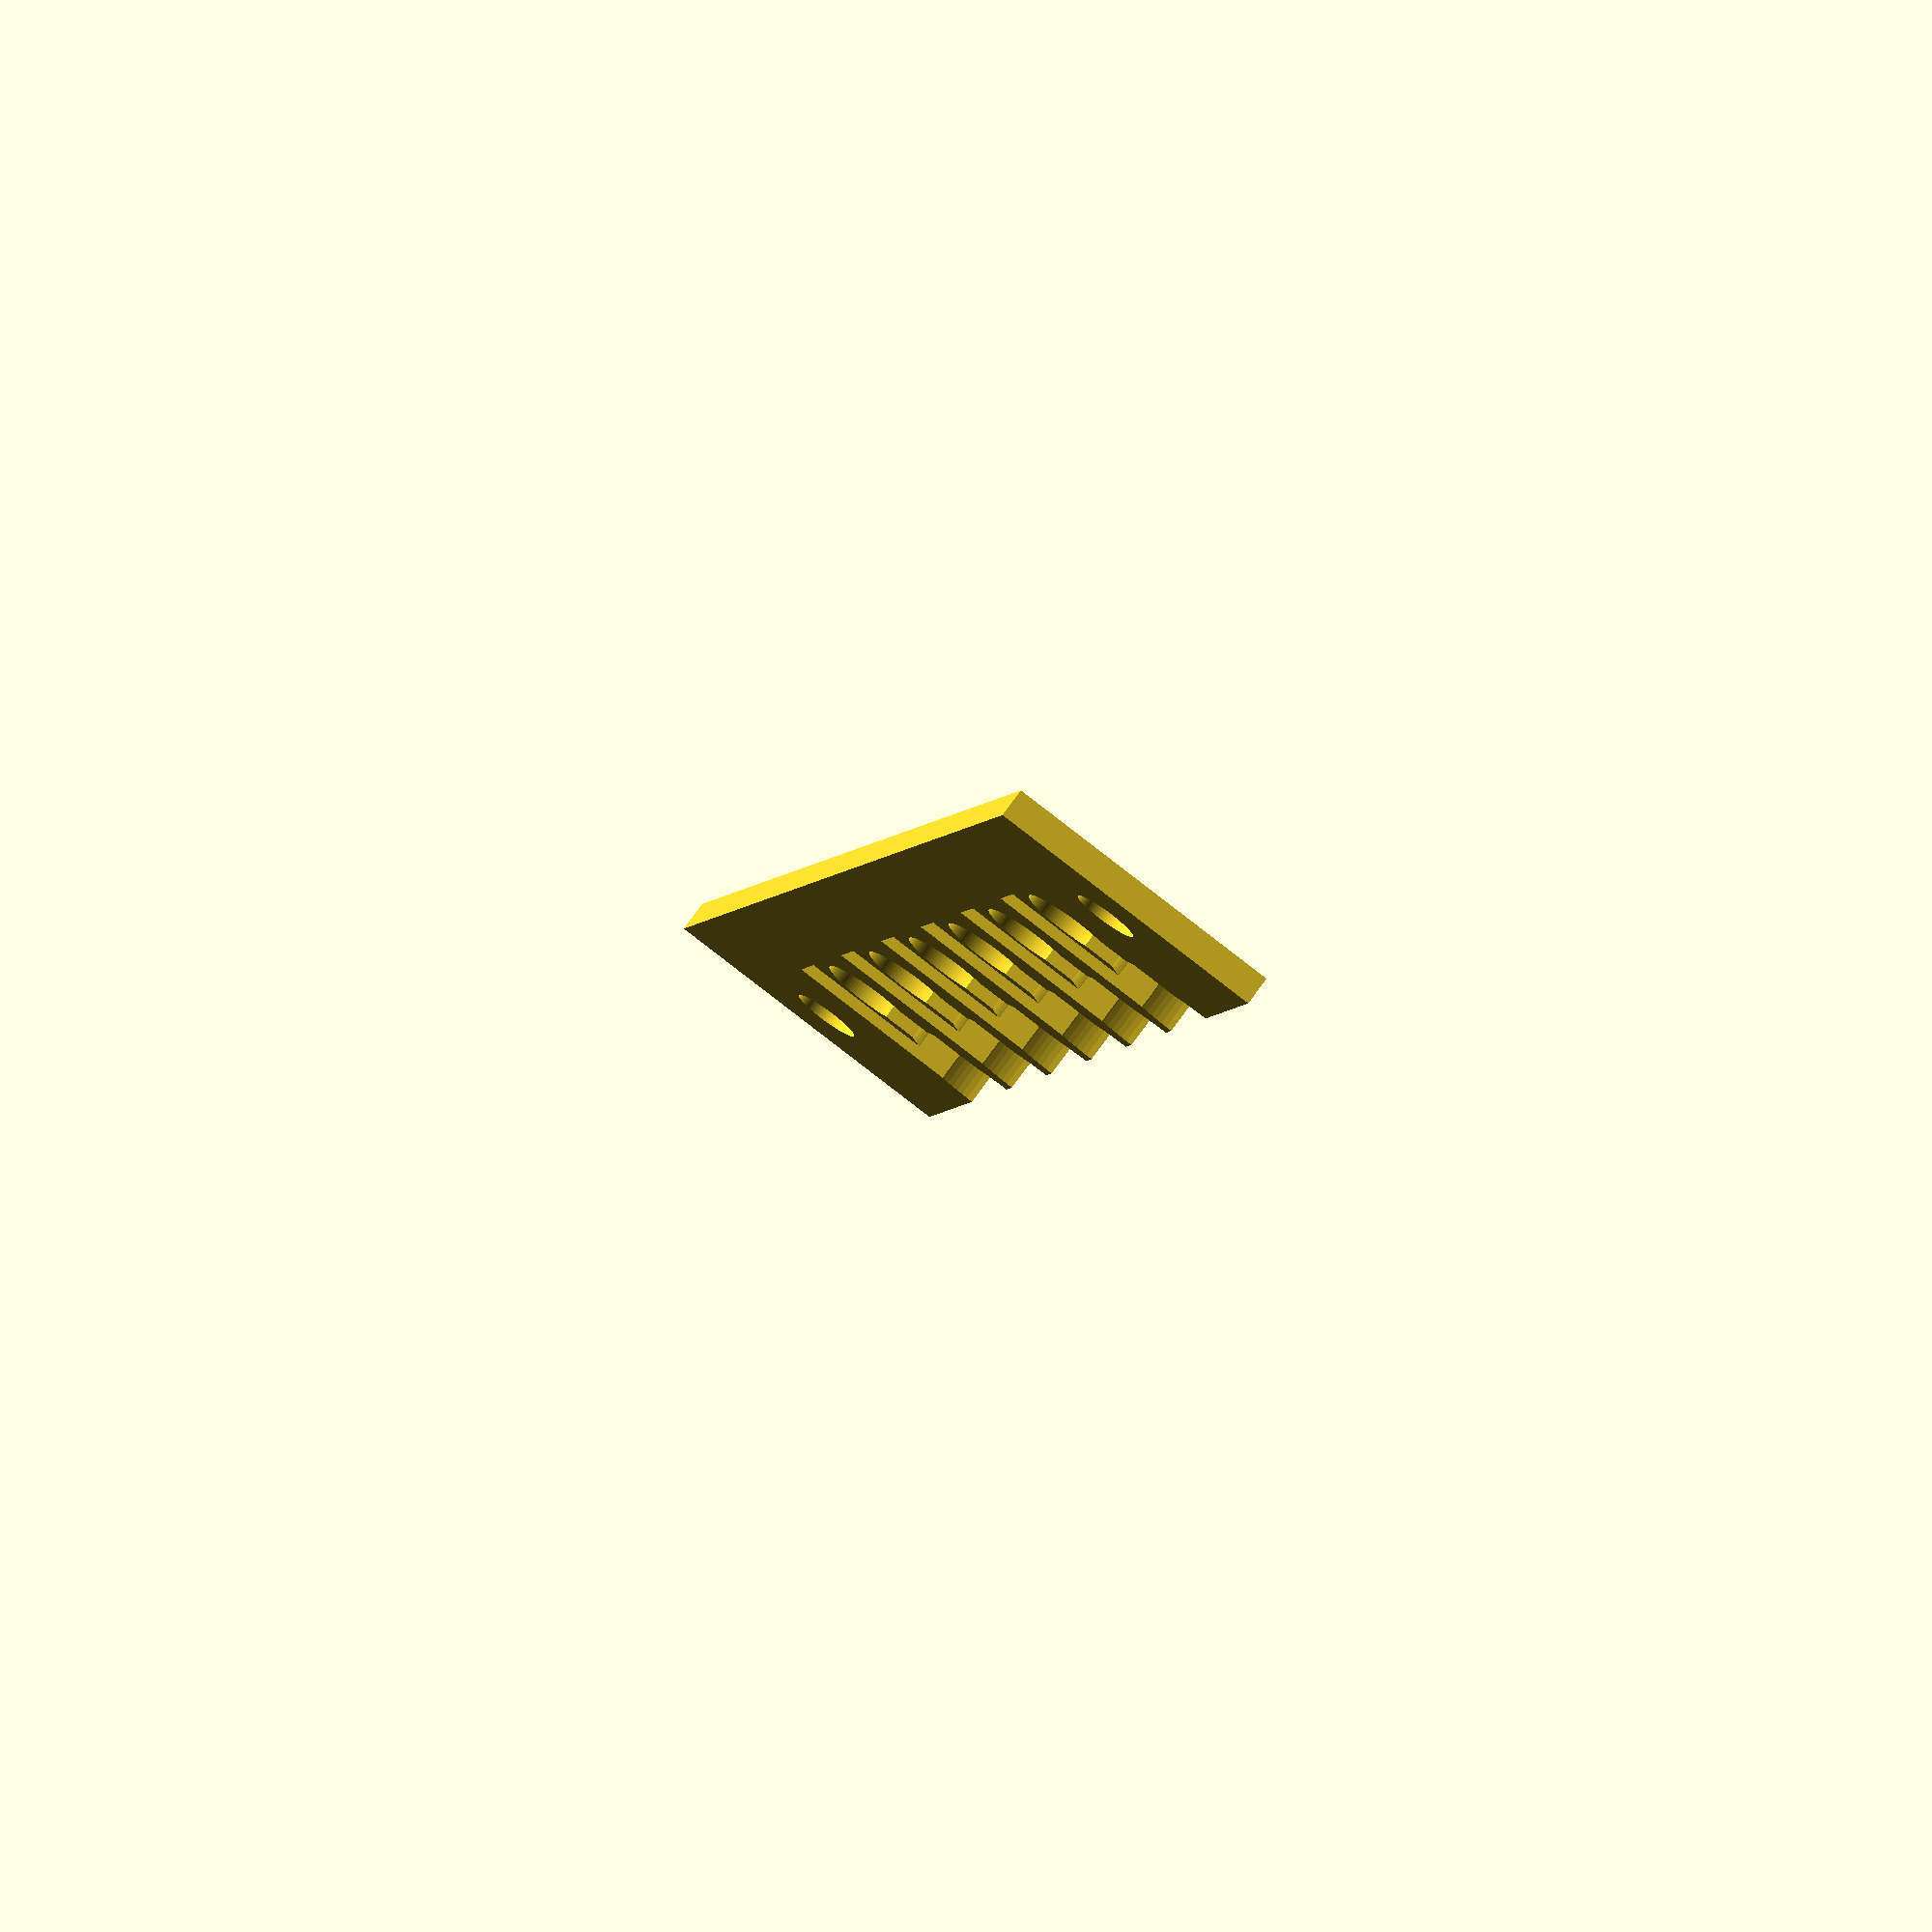
<openscad>
intersection()
{
    $fn = 100;

    // Radius of nozzle tip where to hold
    r = 3.6 / 2;
    or = 6.5 / 2;
    tr = 13 / 2;
    // Nozzle slot thickness
    s = 1;

    // Width of nozzle holder
    w = 20;
    // Border
    b = 15;
    // Distance between nozzles
    d = 15;
    h = 5;

    o = 0.6;
    nozzles = 6;

    difference()
    {
        union()
        {
            cube([w, nozzles * d + 2 * b, h + s], false);
        }
        // Slot for nozzle slit
        for(i = [1:nozzles])
        {
            translate([10, b + d/2 + (i - 1) * d, s]) cylinder(h + s + 2, or, or);
            hull()
            {
                translate([10, b + d/2 + (i - 1) * d, s]) cylinder(h + s + 2, or - o, or - o);
                translate([w + 10, b + d/2 + (i - 1) * d, s]) cylinder(h + s + 2, or - o, or - o);
            }
            hull()
            {
                translate([w, b + d/2 + (i - 1) * d, s]) cylinder(h + s + 2, tr, tr);
                translate([w + 10, b + d/2 + (i - 1) * d, s]) cylinder(h + s + 2, tr, tr);
            }
            hull()
            {
                translate([w - 3, b + d/2 + (i - 1) * d, -1]) cylinder(h + s + 2, or, or);
                translate([w + 10, b + d/2 + (i - 1) * d, -1]) cylinder(h + s + 2, or, or);
            }
            // Cut out for spring
            translate([15, b + d/2 + (i - 1) * d - 5, s]) cube([2, 10, 3], false);
            translate([6, b + d/2 + (i - 1) * d - 6, s]) cube([12, 2, 3], false);
            translate([6, b + d/2 + (i - 1) * d + 4, s]) cube([12, 2, 3], false);
            translate([6, b + d/2 + (i - 1) * d - 5, s + 1.6]) cube([10, 10, 3], false);
        }
        translate([w / 2, b / 2, -1]) cylinder(h + s + 2, 2.2, 2.2);
        translate([w / 2, nozzles * d + 2 * b - b / 2, -1]) cylinder(h + s + 2, 2.2, 2.2);
    }
    translate([0, 0, s]) cube([w, nozzles * d + 2 * b, h - 3], false);
}

</openscad>
<views>
elev=280.8 azim=12.2 roll=36.1 proj=o view=solid
</views>
